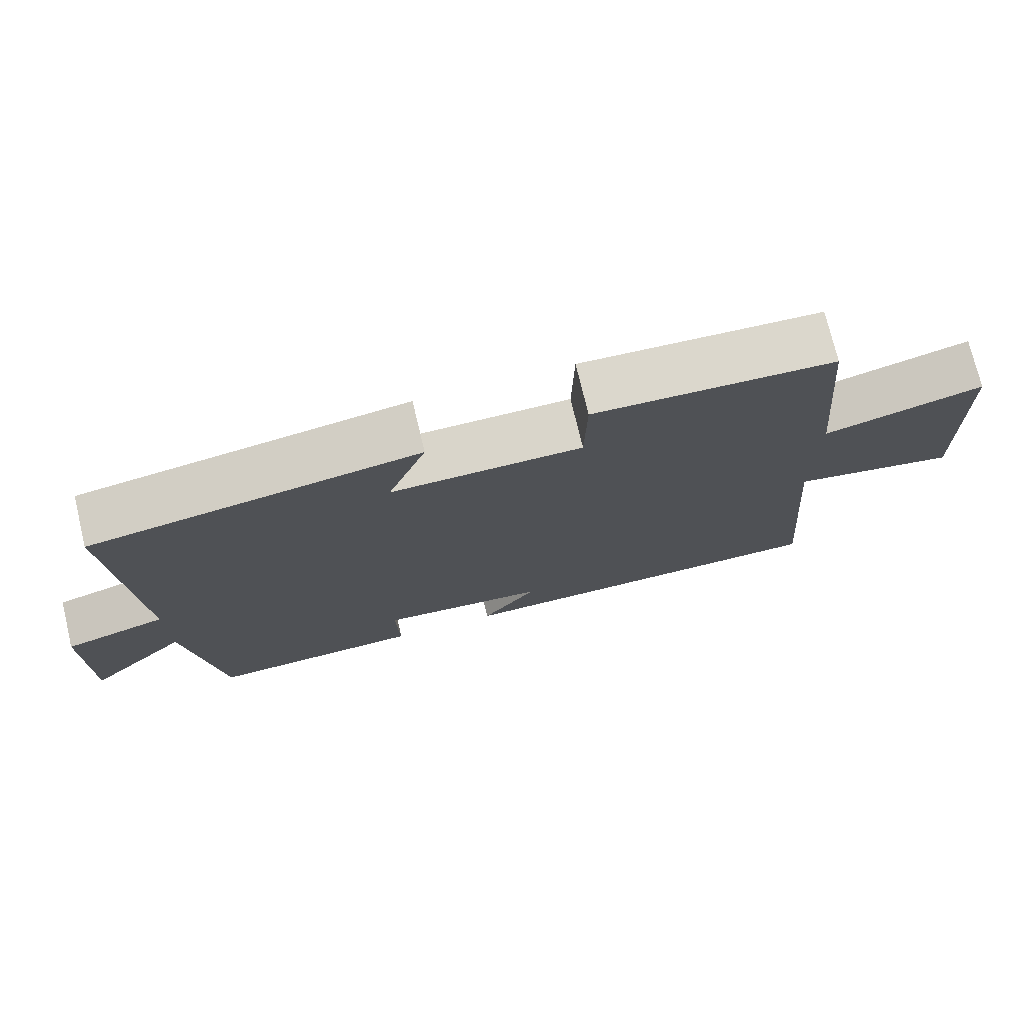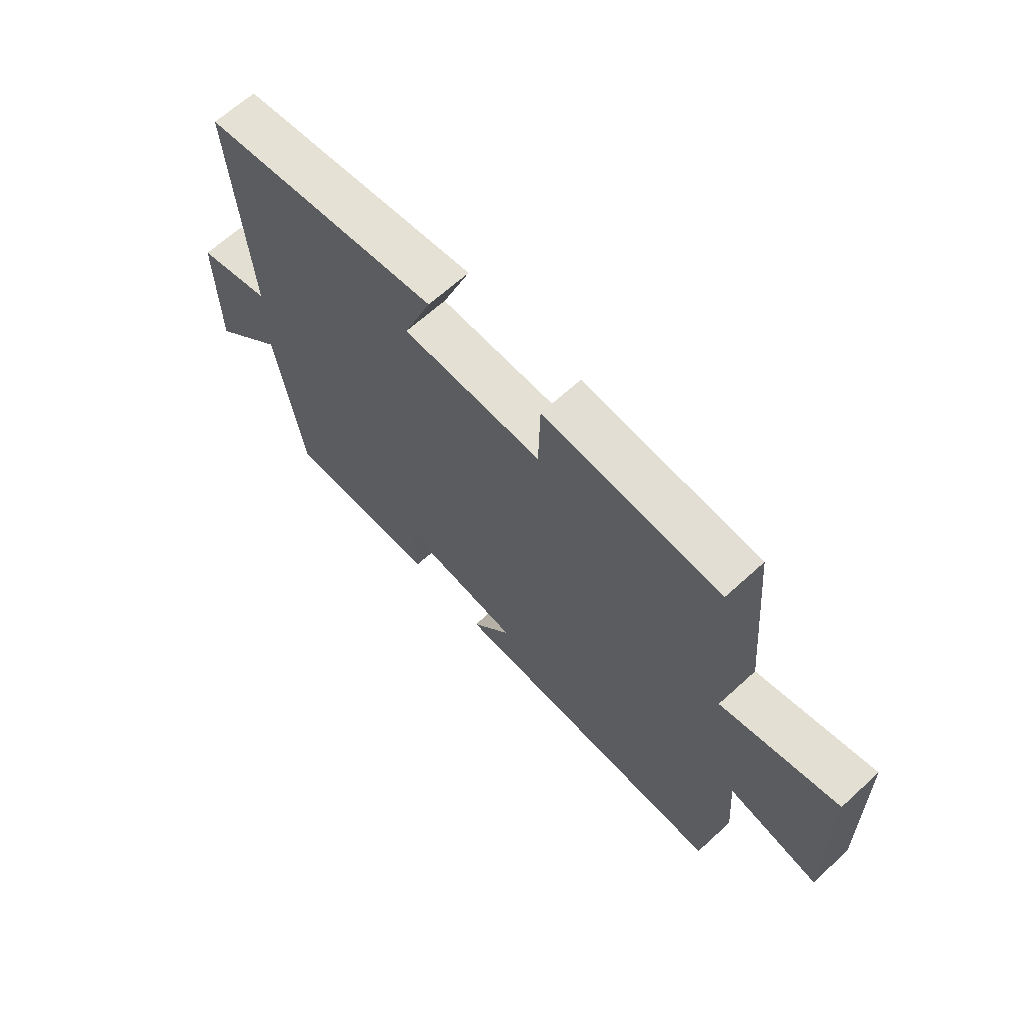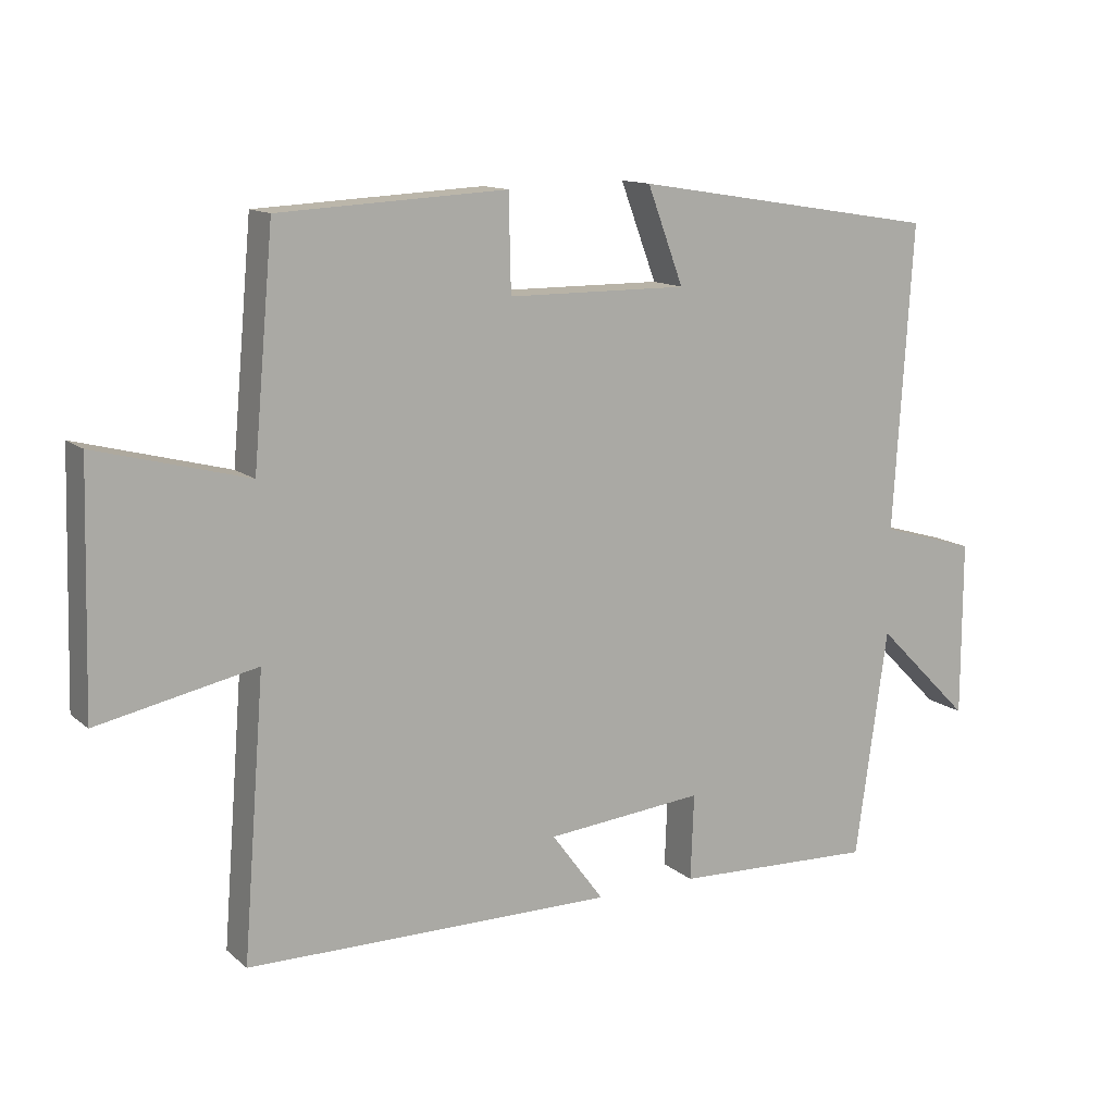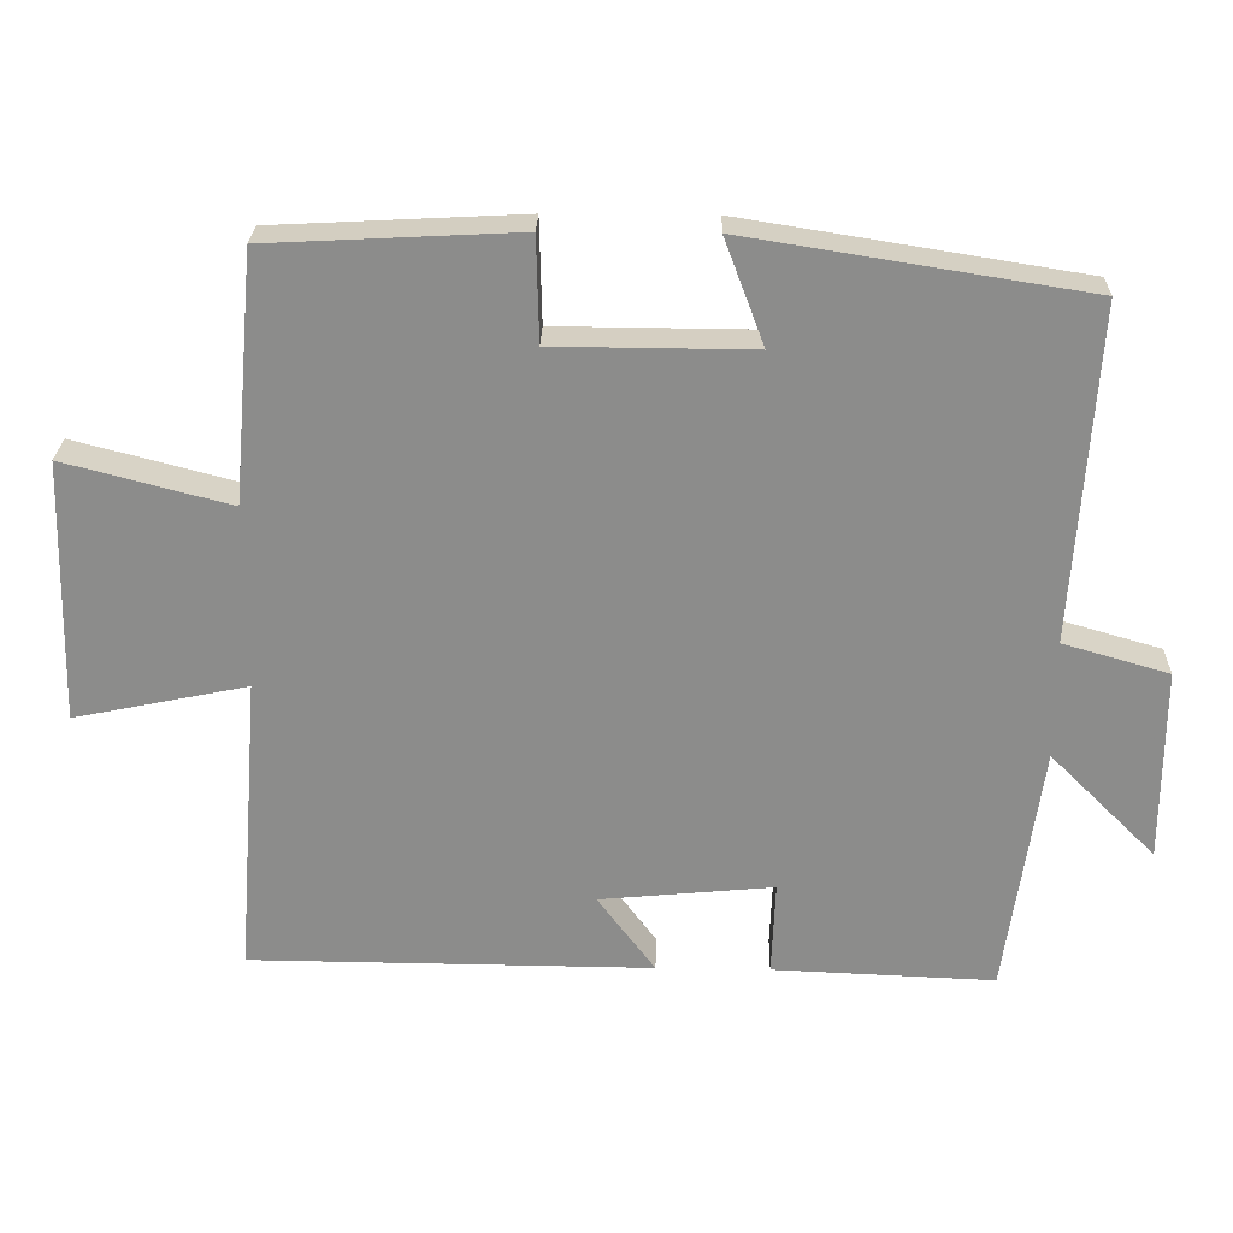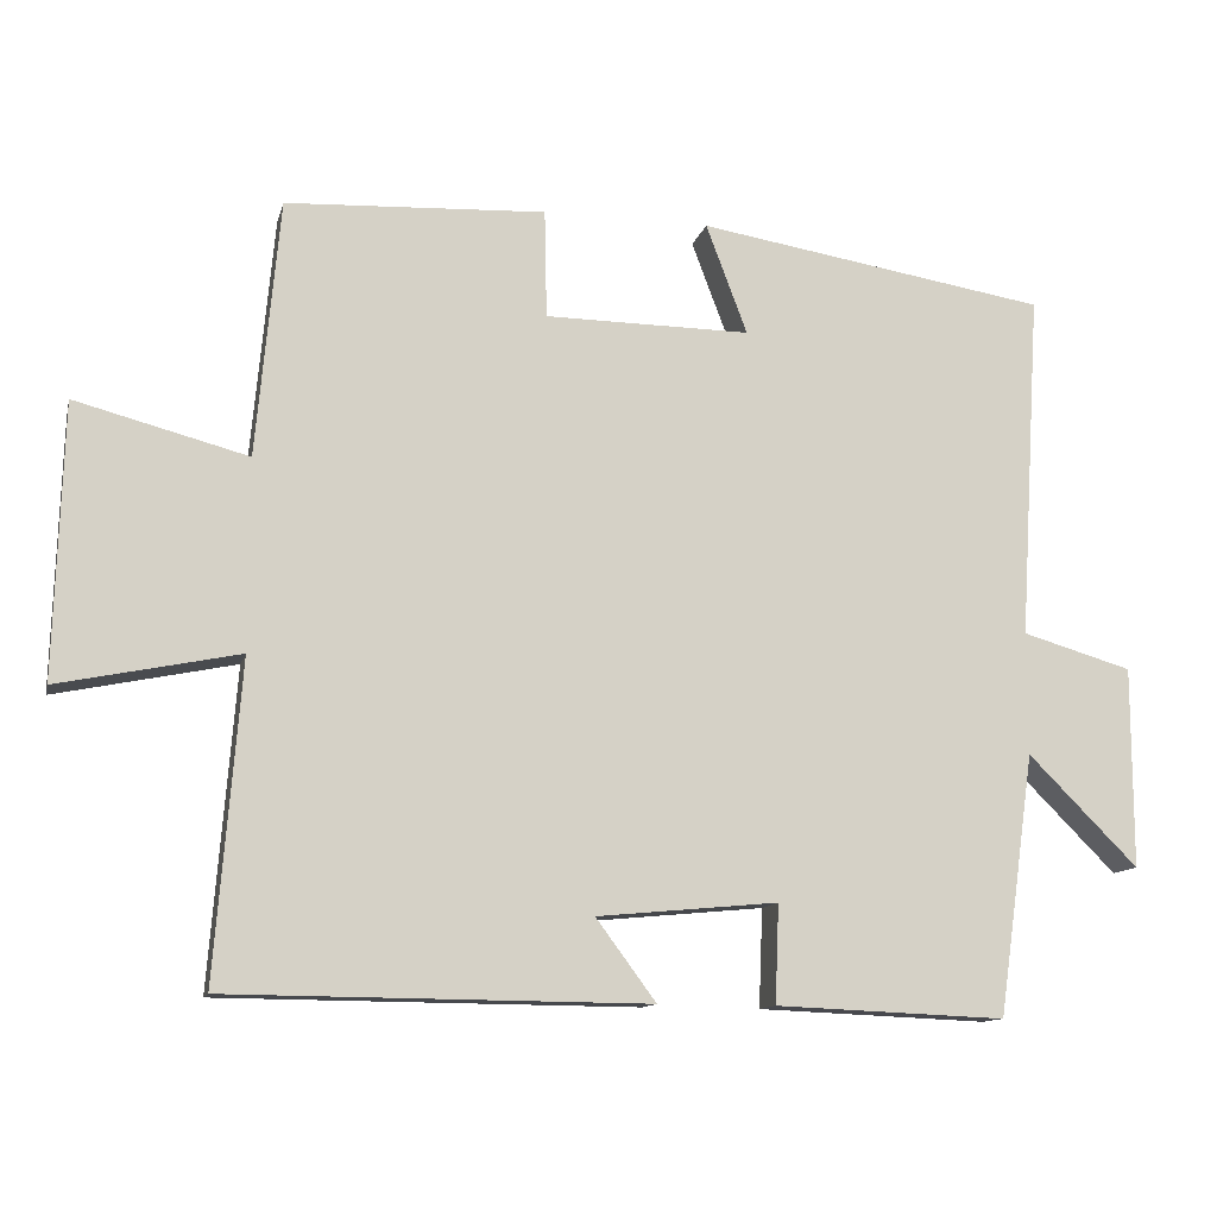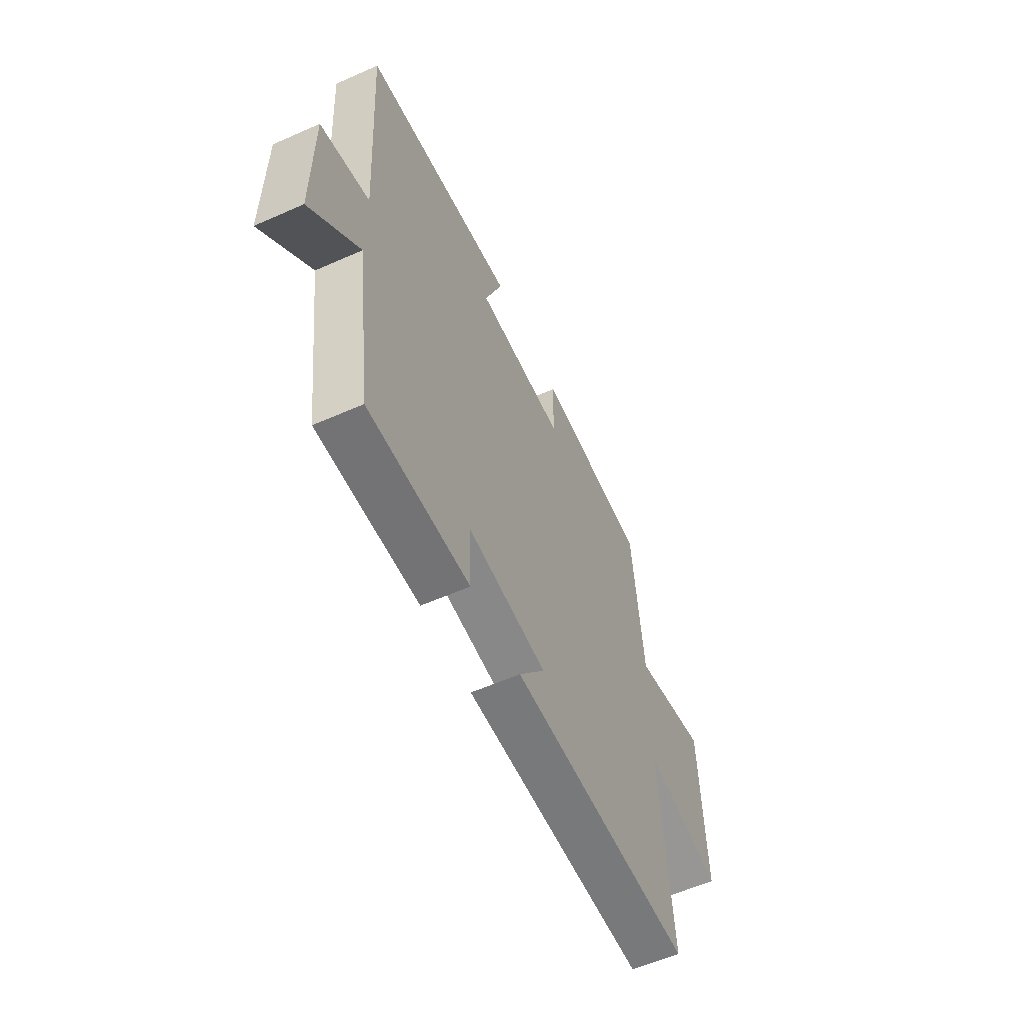
<metadata>
{"format":"obj","ext":"obj","renderer":"f3d","projection":"perspective","resolution":1024,"background":"white","views":[{"elev":74.4,"azim":166.5,"up":"+Z"},{"elev":65.6,"azim":-132.5,"up":"+Z"},{"elev":12.9,"azim":-29.6,"up":"+Z"},{"elev":25.8,"azim":1.4,"up":"+Z"},{"elev":-12.1,"azim":-13.4,"up":"+Z"},{"elev":-58.0,"azim":114.6,"up":"+Z"}]}
</metadata>
<code>
v -0.47 0.07 0.483
v -0.137 0.07 0.5
v -0.134 0.07 0.361
v 0.13 0.07 0.359
v 0.077 0.07 0.5
v 0.528 0.07 0.428
v 0.5 0.07 -0.019
v 0.641 0.07 -0.06
v 0.641 0.07 -0.318
v 0.5 0.07 -0.177
v 0.453 0.07 -0.512
v 0.157 0.07 -0.5
v 0.162 0.07 -0.374
v -0.07 0.07 -0.396
v 0.007 0.07 -0.5
v -0.532 0.07 -0.496
v -0.5 0.07 -0.091
v -0.731 0.07 -0.139
v -0.721 0.07 0.211
v -0.5 0.07 0.153
v -0.47 0 0.483
v -0.137 0 0.5
v -0.134 0 0.361
v 0.13 0 0.359
v 0.077 0 0.5
v 0.528 0 0.428
v 0.5 0 -0.019
v 0.641 0 -0.06
v 0.641 0 -0.318
v 0.5 0 -0.177
v 0.453 0 -0.512
v 0.157 0 -0.5
v 0.162 0 -0.374
v -0.07 0 -0.396
v 0.007 0 -0.5
v -0.532 0 -0.496
v -0.5 0 -0.091
v -0.731 0 -0.139
v -0.721 0 0.211
v -0.5 0 0.153
f 17 18 19 20
f 17 20 1 2
f 14 15 16 17
f 13 14 17
f 10 11 12 13
f 10 13 17
f 7 8 9 10
f 7 10 17
f 4 5 6 7
f 3 4 7 17
f 2 3 17
f 40 39 38 37
f 22 21 40 37
f 37 36 35 34
f 37 34 33
f 33 32 31 30
f 37 33 30
f 30 29 28 27
f 37 30 27
f 27 26 25 24
f 37 27 24 23
f 37 23 22
f 1 21 22 2
f 2 22 23 3
f 3 23 24 4
f 4 24 25 5
f 5 25 26 6
f 6 26 27 7
f 7 27 28 8
f 8 28 29 9
f 9 29 30 10
f 10 30 31 11
f 11 31 32 12
f 12 32 33 13
f 13 33 34 14
f 14 34 35 15
f 15 35 36 16
f 16 36 37 17
f 17 37 38 18
f 18 38 39 19
f 19 39 40 20
f 20 40 21 1

</code>
